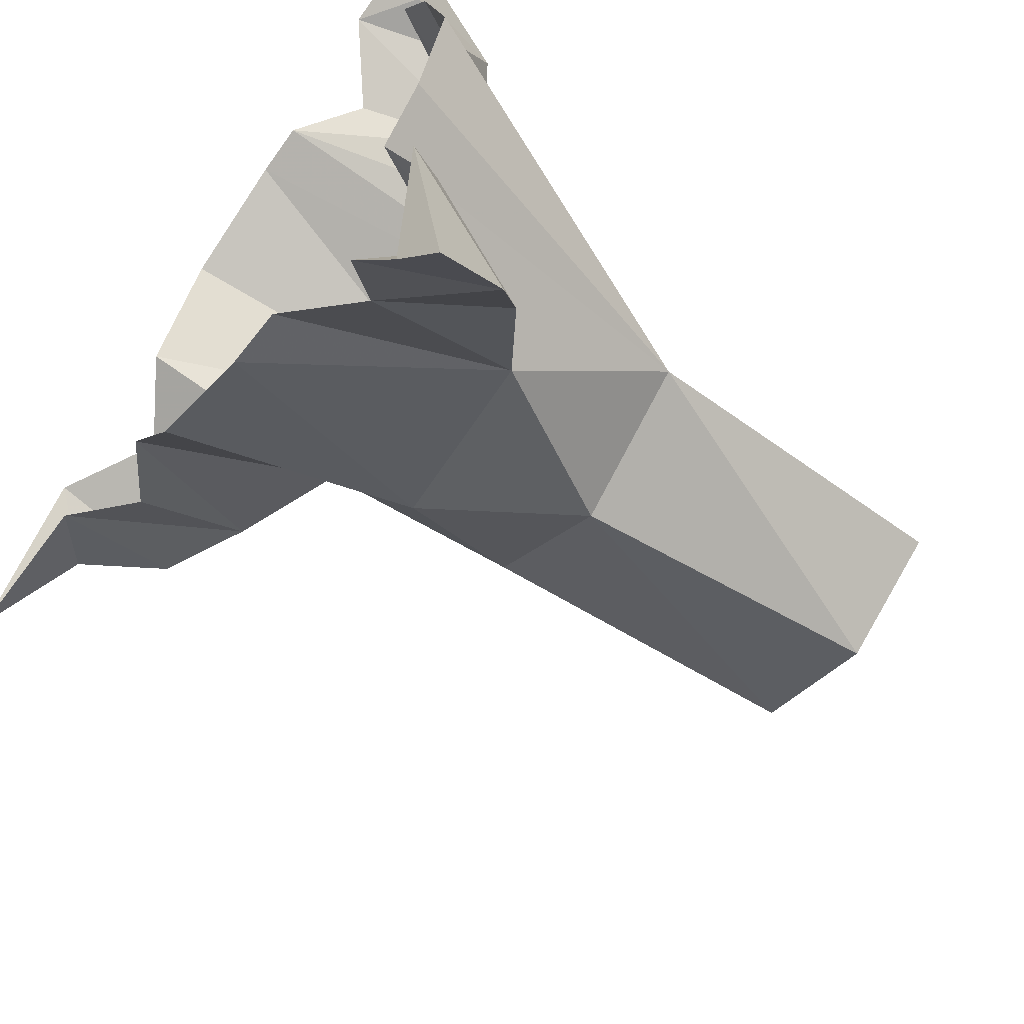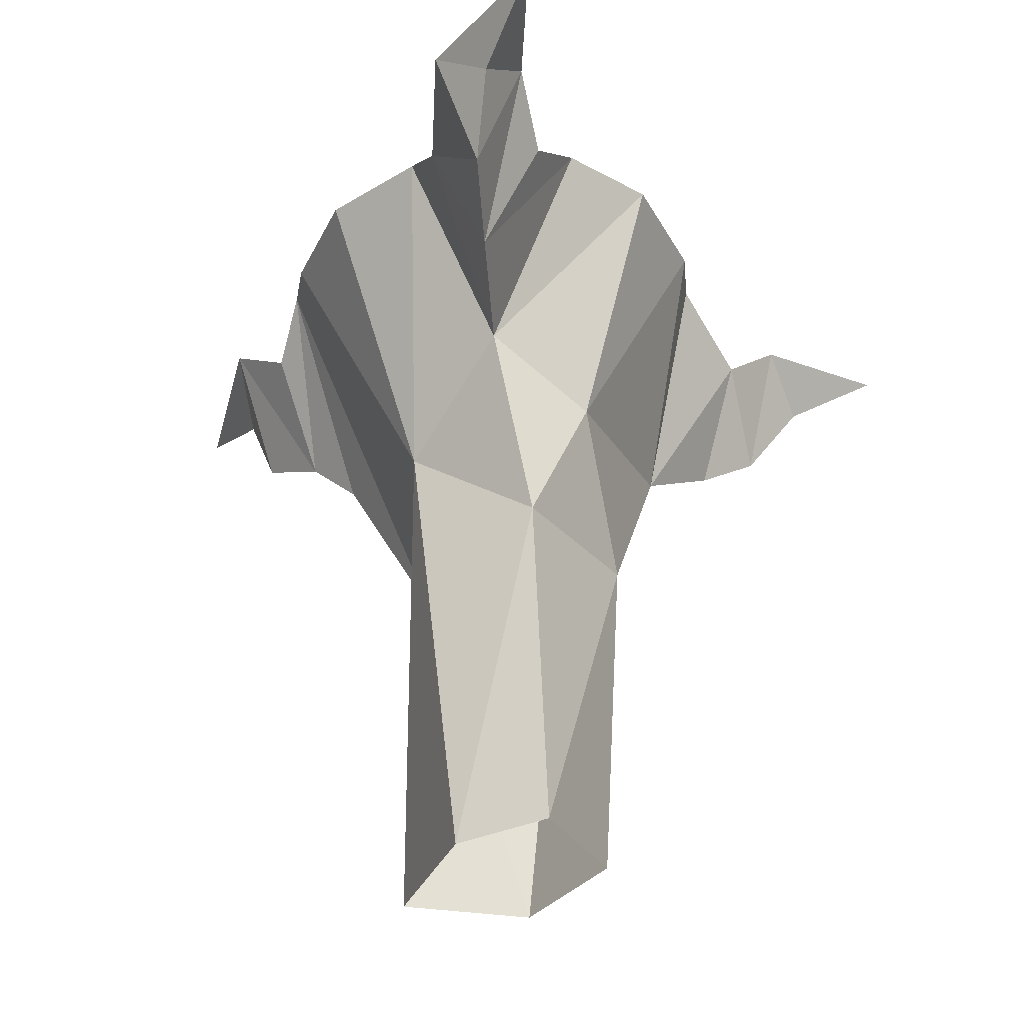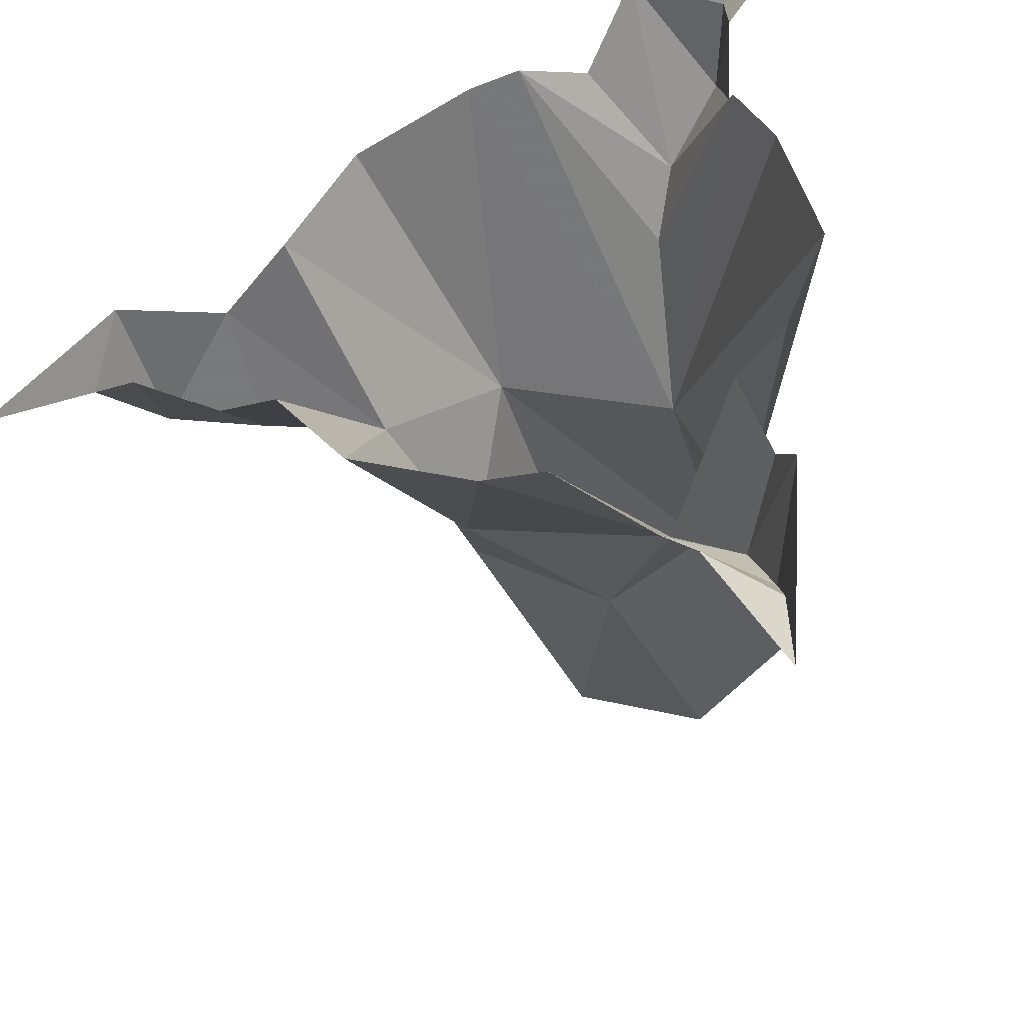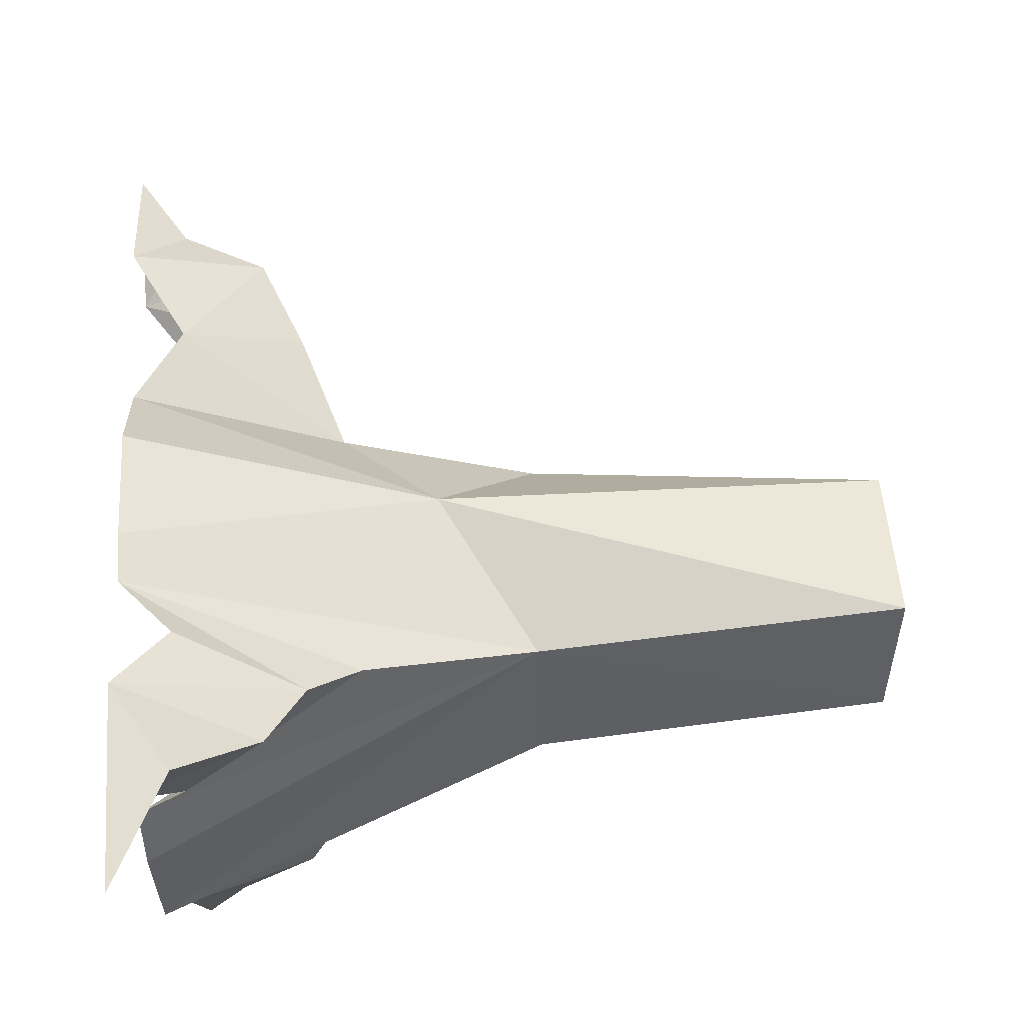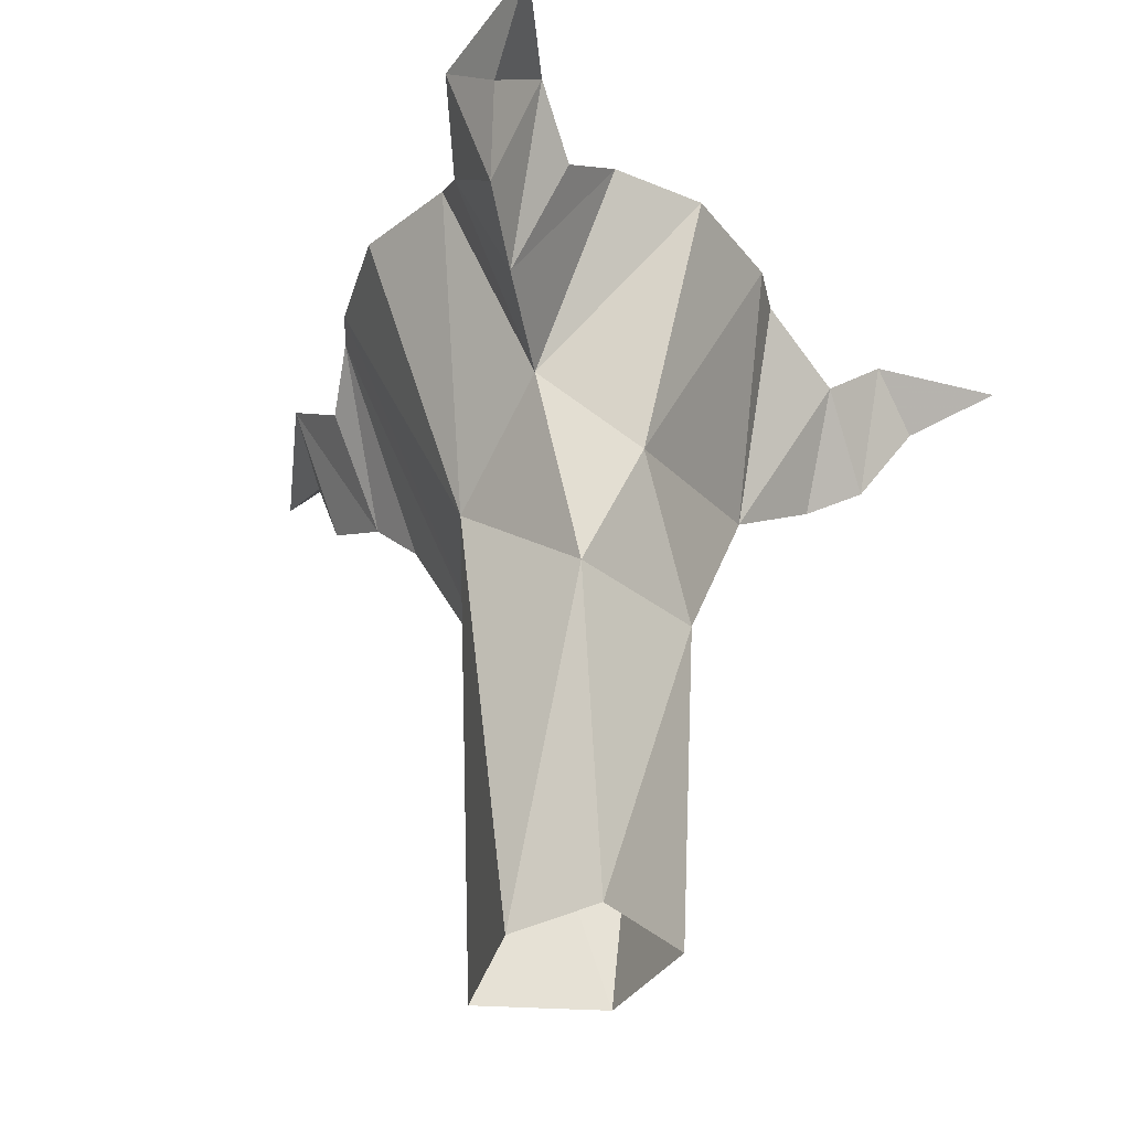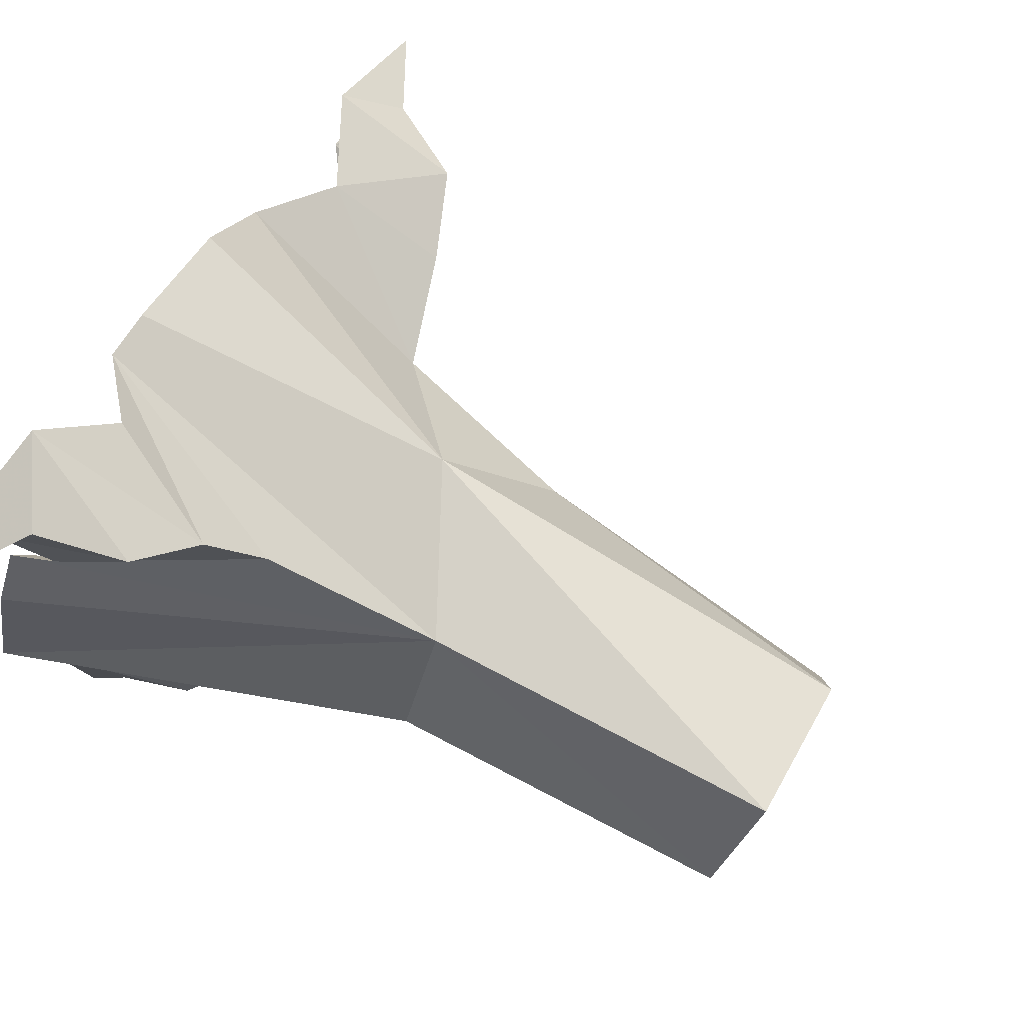
<metadata>
{"format":"obj","ext":"obj","renderer":"f3d","projection":"perspective","resolution":1024,"background":"white","views":[{"elev":-57.9,"azim":-127.2,"up":"+Z"},{"elev":-31.9,"azim":94.6,"up":"+Y"},{"elev":-30.6,"azim":-164.7,"up":"+Z"},{"elev":75.1,"azim":-94.3,"up":"+Z"},{"elev":-31.6,"azim":101.4,"up":"+Y"},{"elev":77.0,"azim":-60.0,"up":"+Z"}]}
</metadata>
<code>
v 0.3672 -0.2109 0
v 0.2266 -0.2578 0
v 0.2734 0 -0.1094
v 0.3672 -0.0625 -0.07031
v 0.4531 0 -0.05469
v 0.4766 -0.1641 0
v 0.3672 -0.0625 0.07031
v 0.2734 0 0.1094
v 0.1094 -0.375 0.1172
v 0.1797 -0.5 -0.04688
v 0.1406 -0.3281 -0.1172
v 0.1875 0 -0.2031
v 0.4844 0 0.05469
v 0.5312 -0.0625 -0.01562
v 0.6406 0 -0.07812
v 0.1875 0 0.2266
v 0.04688 0 0.2969
v -0.09375 -0.4844 0.1172
v -0.07812 -0.9375 0.1406
v 0.1094 -0.9375 0.05469
v 0.1406 -0.9219 -0.0625
v 0 -0.5 -0.1484
v -0.125 -0.2812 -0.1953
v 0.03125 0 -0.2578
v -0.2266 -0.2109 -0.2734
v -0.2578 0 -0.1719
v -0.2891 -0.05469 -0.2422
v -0.3203 0 -0.2812
v -0.2656 -0.1641 -0.3438
v -0.1562 -0.0625 -0.3203
v -0.04688 0 -0.2578
v -0.2109 0 -0.3828
v -0.2891 -0.0625 -0.4141
v -0.3047 0 -0.5312
v -0.1562 -0.2109 0.2969
v -0.125 -0.2734 0.2344
v -0.01562 0 0.3125
v -0.08594 -0.0625 0.3438
v -0.1562 0 0.4219
v -0.2266 -0.1641 0.375
v -0.2578 -0.0625 0.2656
v -0.2734 0 0.2188
v -0.2734 0 0.3281
v -0.2578 -0.0625 0.4141
v -0.3984 0 0.5
v -0.3672 0 0
v -0.1797 -0.4844 -0.05469
v -0.3203 0 0.1484
v -0.03125 -0.9141 -0.125
v -0.1641 -0.9219 -0.01562
v -0.3203 0 -0.1094
f 1 2 3
f 1 3 4
f 1 4 5
f 1 5 6
f 1 6 7
f 1 7 2
f 2 7 8
f 2 8 9
f 2 9 10
f 2 10 11
f 2 11 12
f 2 12 3
f 6 13 7
f 13 6 14
f 13 14 15
f 15 14 5
f 5 14 6
f 8 16 9
f 9 16 17
f 9 17 18
f 9 18 19
f 9 19 20
f 9 20 10
f 10 20 21
f 10 21 22
f 10 22 11
f 11 22 23
f 11 23 24
f 11 24 12
f 25 23 26
f 25 26 27
f 25 27 28
f 25 28 29
f 25 29 30
f 25 30 23
f 23 30 31
f 23 31 24
f 29 32 30
f 32 29 33
f 32 33 34
f 34 33 28
f 28 33 29
f 35 36 37
f 35 37 38
f 35 38 39
f 35 39 40
f 35 40 41
f 35 41 36
f 36 41 42
f 36 42 18
f 36 18 37
f 37 18 17
f 40 43 41
f 43 40 44
f 43 44 45
f 45 44 39
f 39 44 40
f 46 47 18
f 46 18 48
f 48 18 42
f 47 26 23
f 47 23 22
f 47 22 49
f 47 49 50
f 47 50 18
f 18 50 19
f 51 26 47
f 51 47 46
f 22 21 49

</code>
